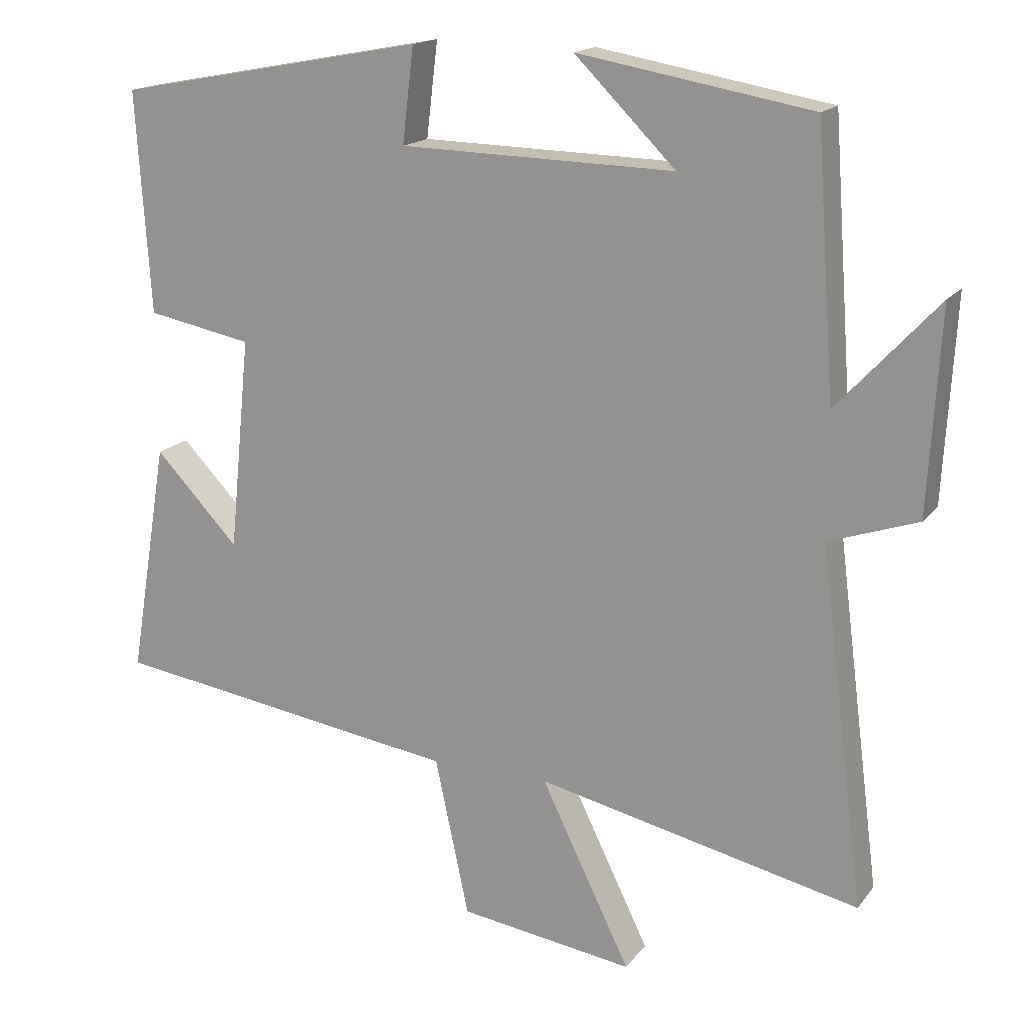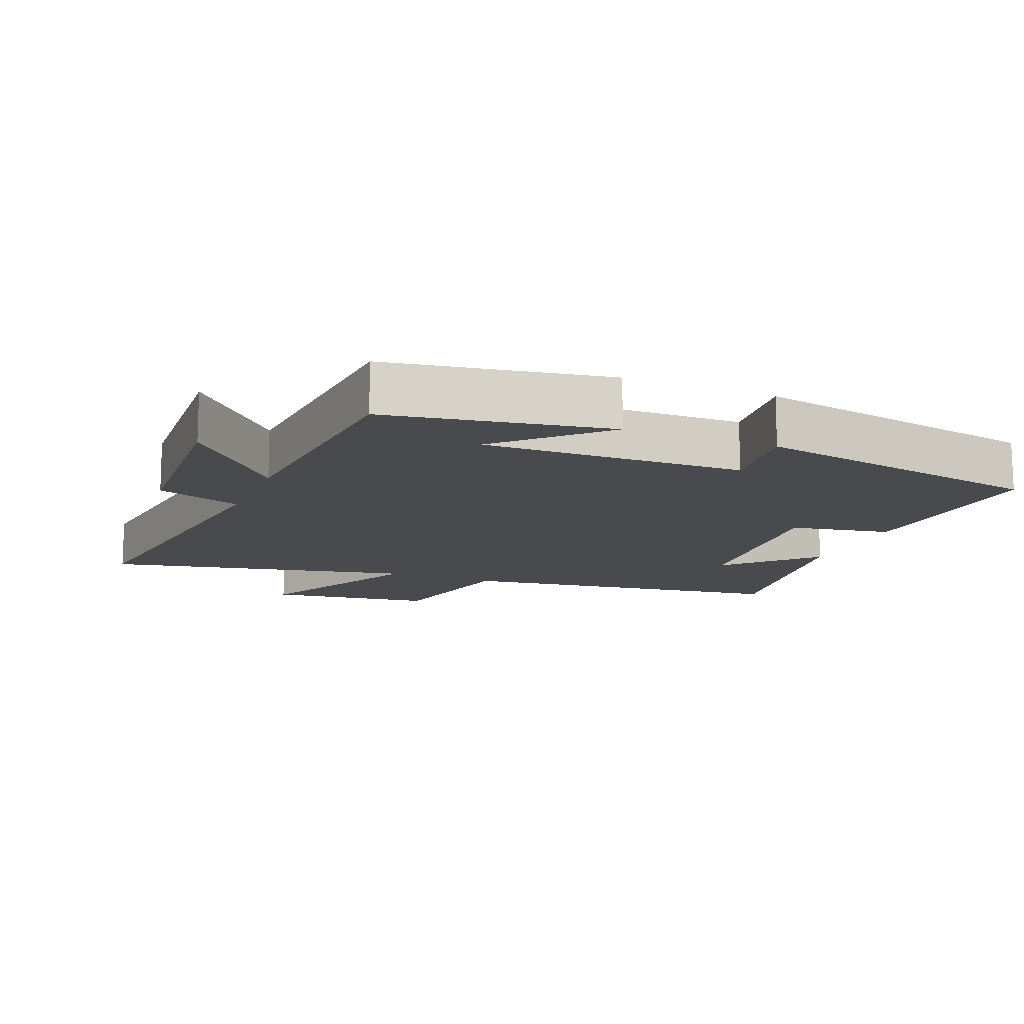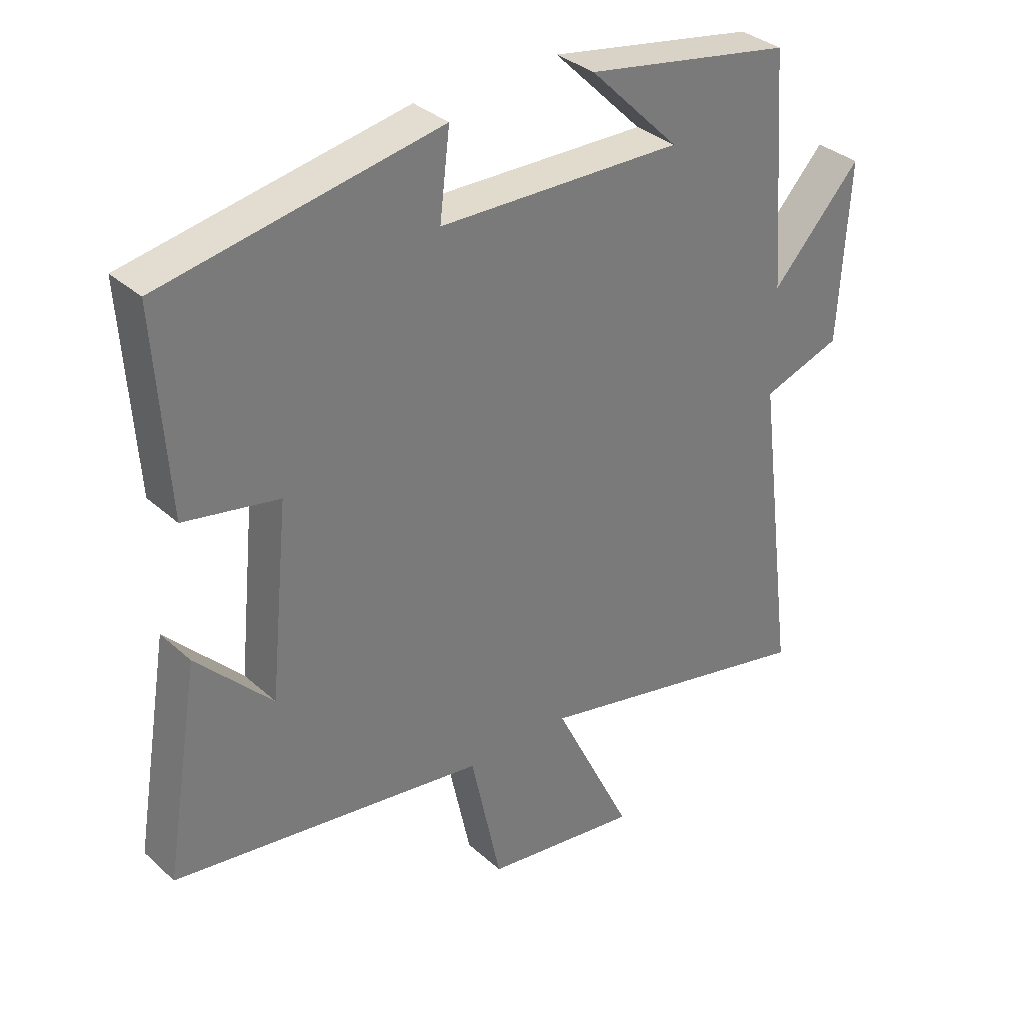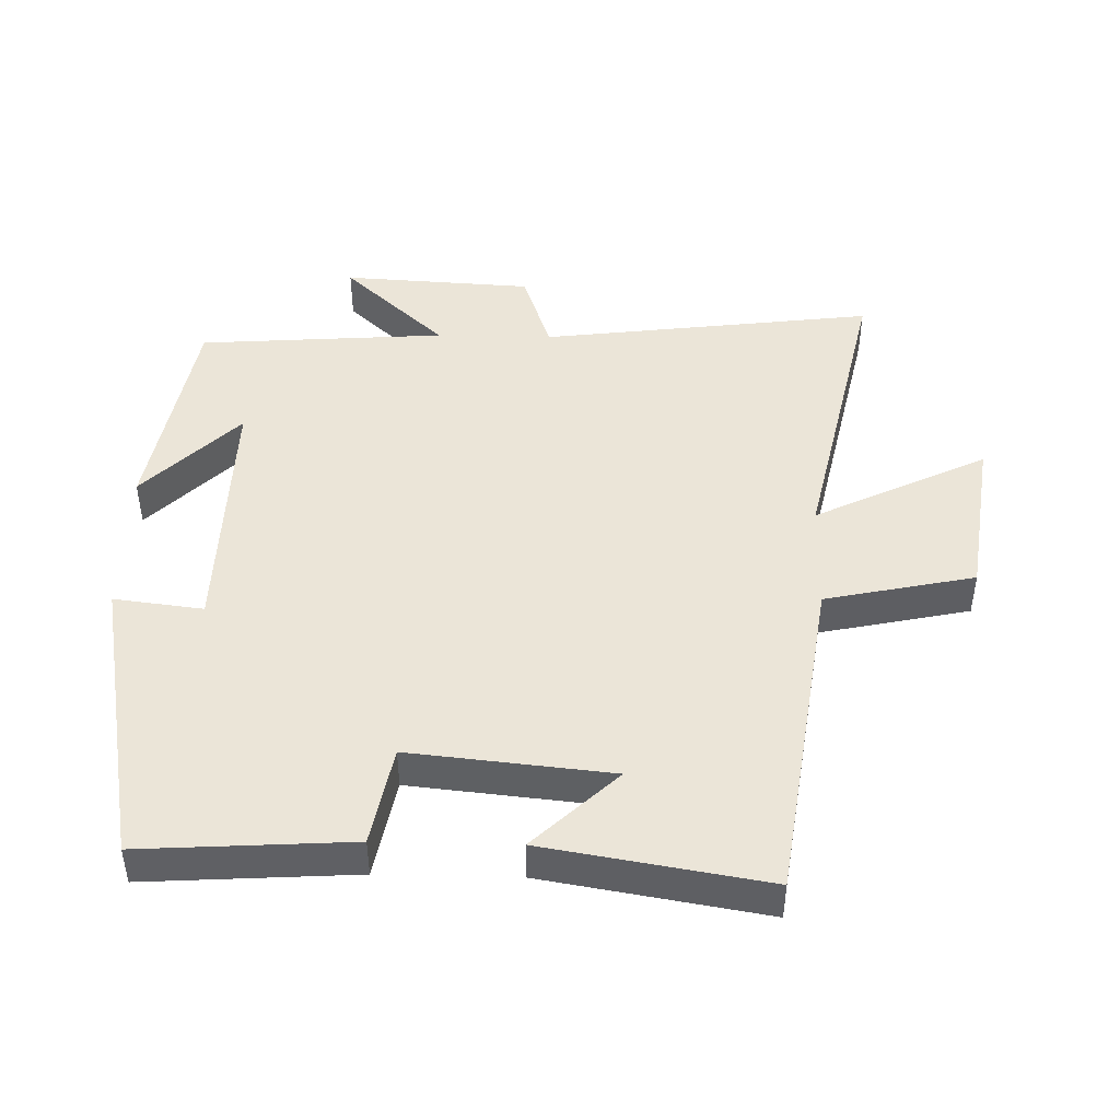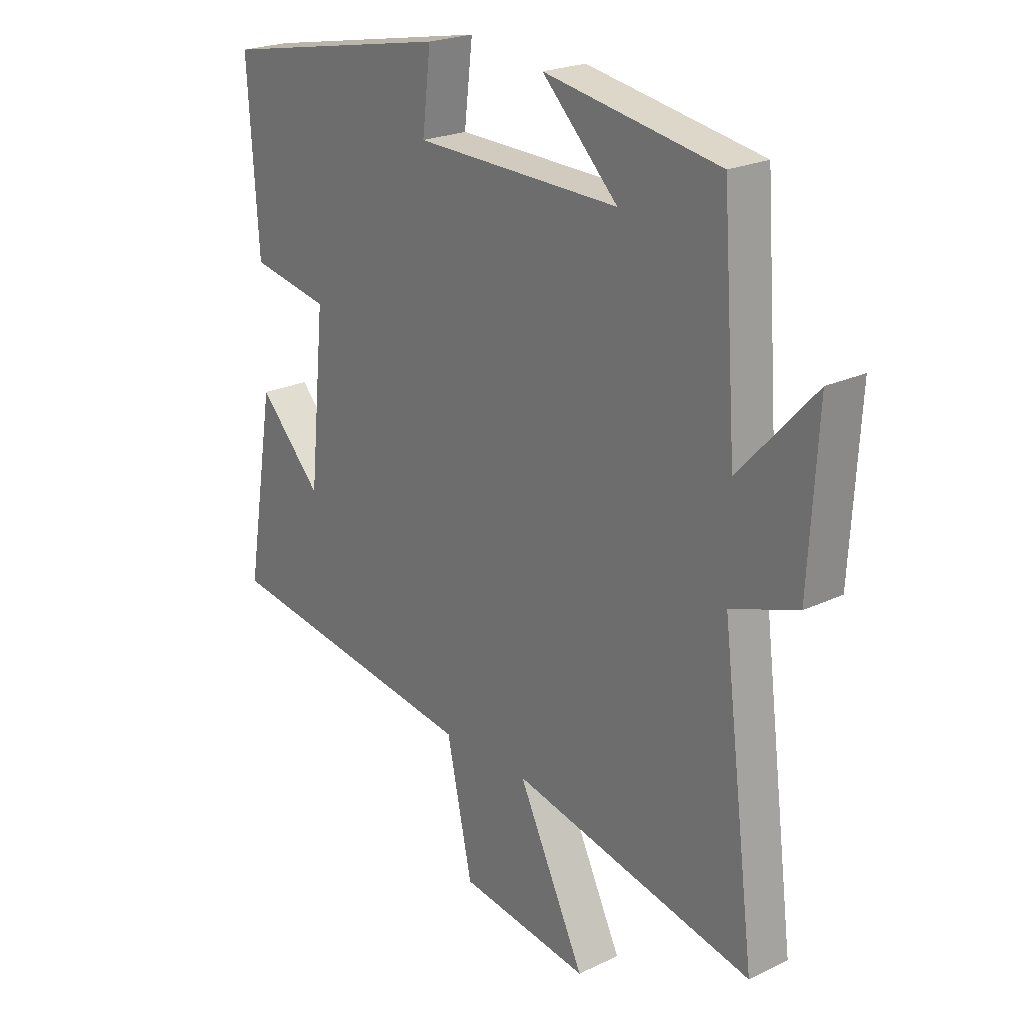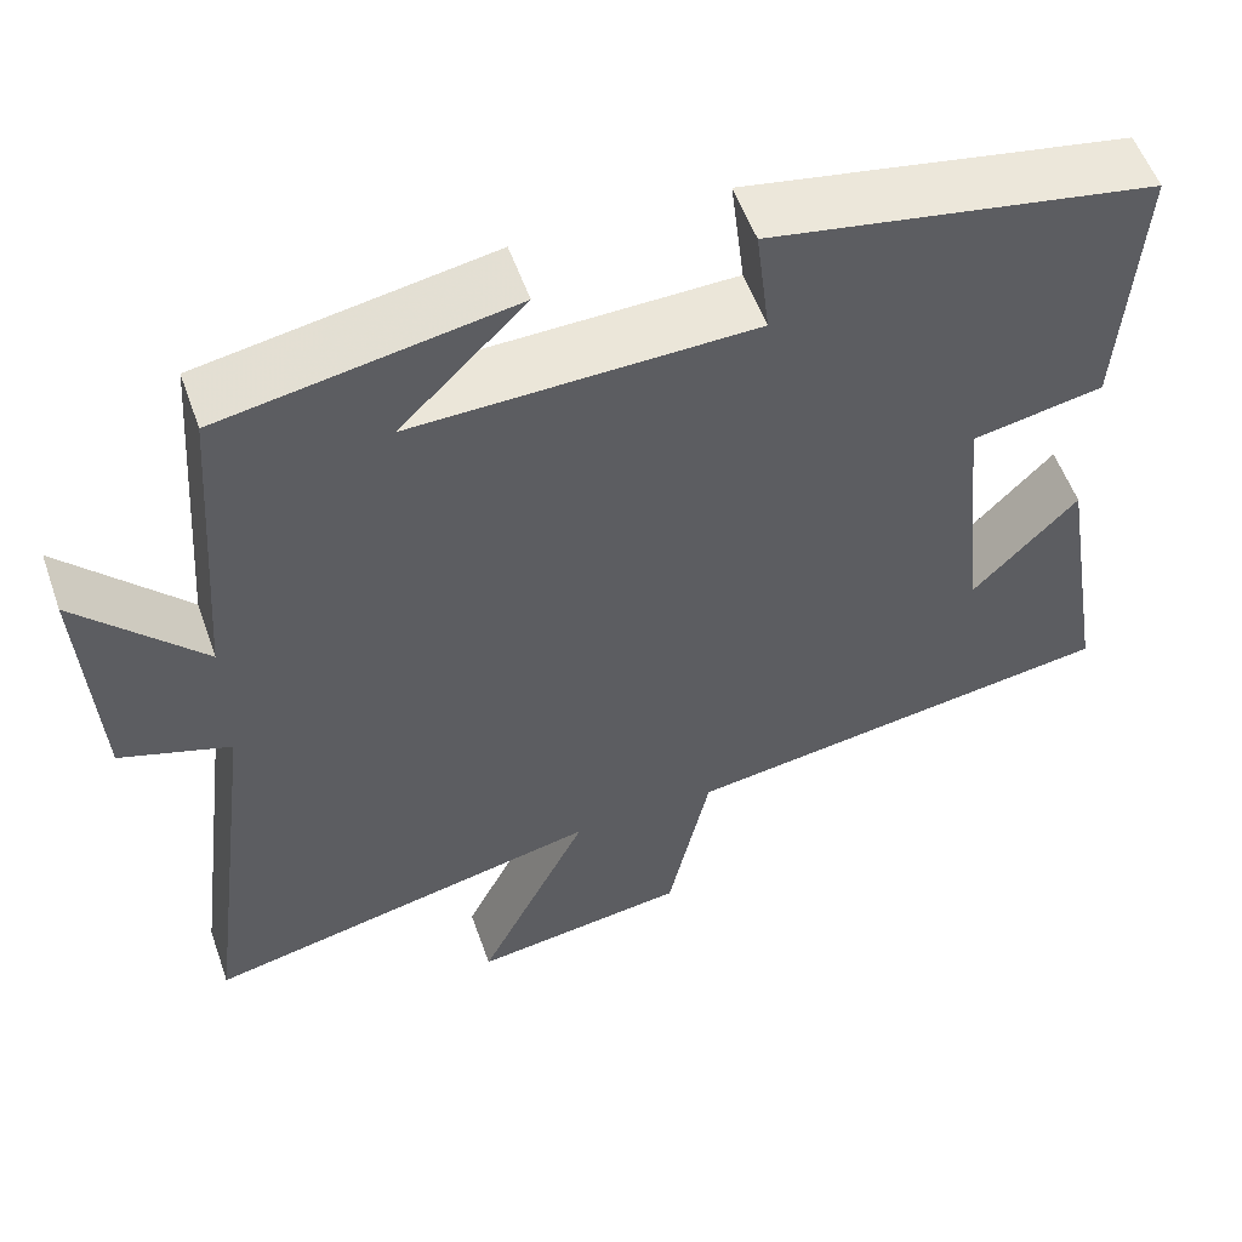
<metadata>
{"format":"obj","ext":"obj","renderer":"f3d","projection":"perspective","resolution":1024,"background":"white","views":[{"elev":16.8,"azim":-154.9,"up":"+Z"},{"elev":-13.2,"azim":-22.3,"up":"+Y"},{"elev":33.8,"azim":140.3,"up":"+Z"},{"elev":45.8,"azim":91.4,"up":"+Y"},{"elev":22.6,"azim":-129.3,"up":"+Z"},{"elev":55.4,"azim":-19.4,"up":"+Z"}]}
</metadata>
<code>
v -0.473 0.07 0.443
v -0.145 0.07 0.5
v -0.287 0.07 0.359
v 0.099 0.07 0.367
v 0.083 0.07 0.5
v 0.52 0.07 0.418
v 0.5 0.07 0.106
v 0.351 0.07 0.078
v 0.381 0.07 -0.222
v 0.5 0.07 -0.098
v 0.555 0.07 -0.429
v 0.059 0.07 -0.5
v 0.011 0.07 -0.723
v -0.235 0.07 -0.757
v -0.109 0.07 -0.5
v -0.564 0.07 -0.599
v -0.5 0.07 -0.1
v -0.625 0.07 -0.057
v -0.641 0.07 0.227
v -0.5 0.07 0.074
v -0.473 0 0.443
v -0.145 0 0.5
v -0.287 0 0.359
v 0.099 0 0.367
v 0.083 0 0.5
v 0.52 0 0.418
v 0.5 0 0.106
v 0.351 0 0.078
v 0.381 0 -0.222
v 0.5 0 -0.098
v 0.555 0 -0.429
v 0.059 0 -0.5
v 0.011 0 -0.723
v -0.235 0 -0.757
v -0.109 0 -0.5
v -0.564 0 -0.599
v -0.5 0 -0.1
v -0.625 0 -0.057
v -0.641 0 0.227
v -0.5 0 0.074
f 17 18 19 20
f 17 20 1
f 15 16 17
f 15 17 1
f 12 13 14 15
f 9 10 11
f 9 11 12 15
f 5 6 7 8
f 4 5 8 9
f 3 4 9 15
f 1 2 3
f 1 3 15
f 40 39 38 37
f 21 40 37
f 37 36 35
f 21 37 35
f 35 34 33 32
f 31 30 29
f 35 32 31 29
f 28 27 26 25
f 29 28 25 24
f 35 29 24 23
f 23 22 21
f 35 23 21
f 1 21 22 2
f 2 22 23 3
f 3 23 24 4
f 4 24 25 5
f 5 25 26 6
f 6 26 27 7
f 7 27 28 8
f 8 28 29 9
f 9 29 30 10
f 10 30 31 11
f 11 31 32 12
f 12 32 33 13
f 13 33 34 14
f 14 34 35 15
f 15 35 36 16
f 16 36 37 17
f 17 37 38 18
f 18 38 39 19
f 19 39 40 20
f 20 40 21 1

</code>
